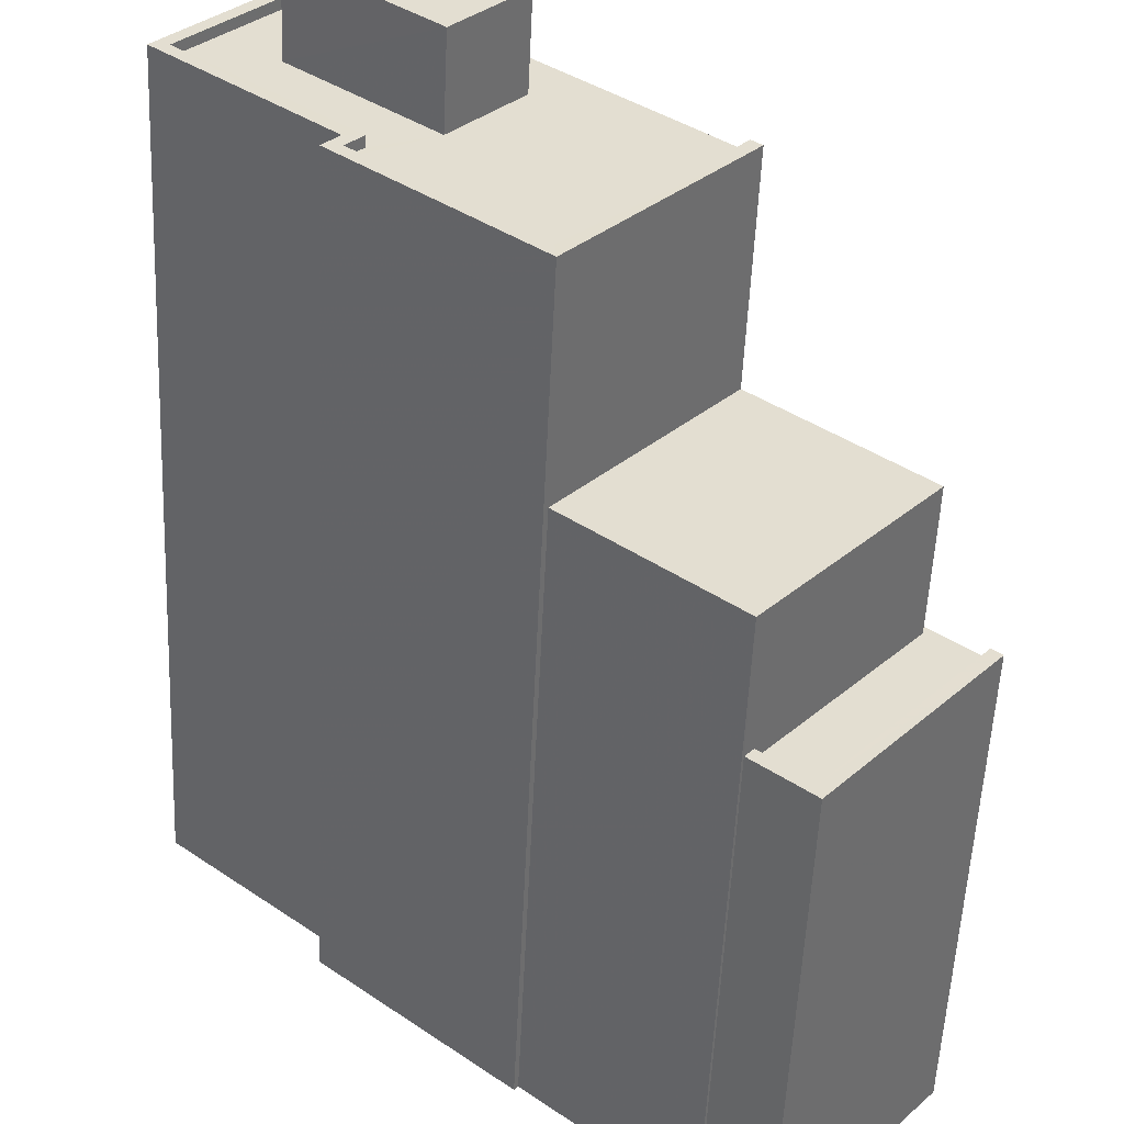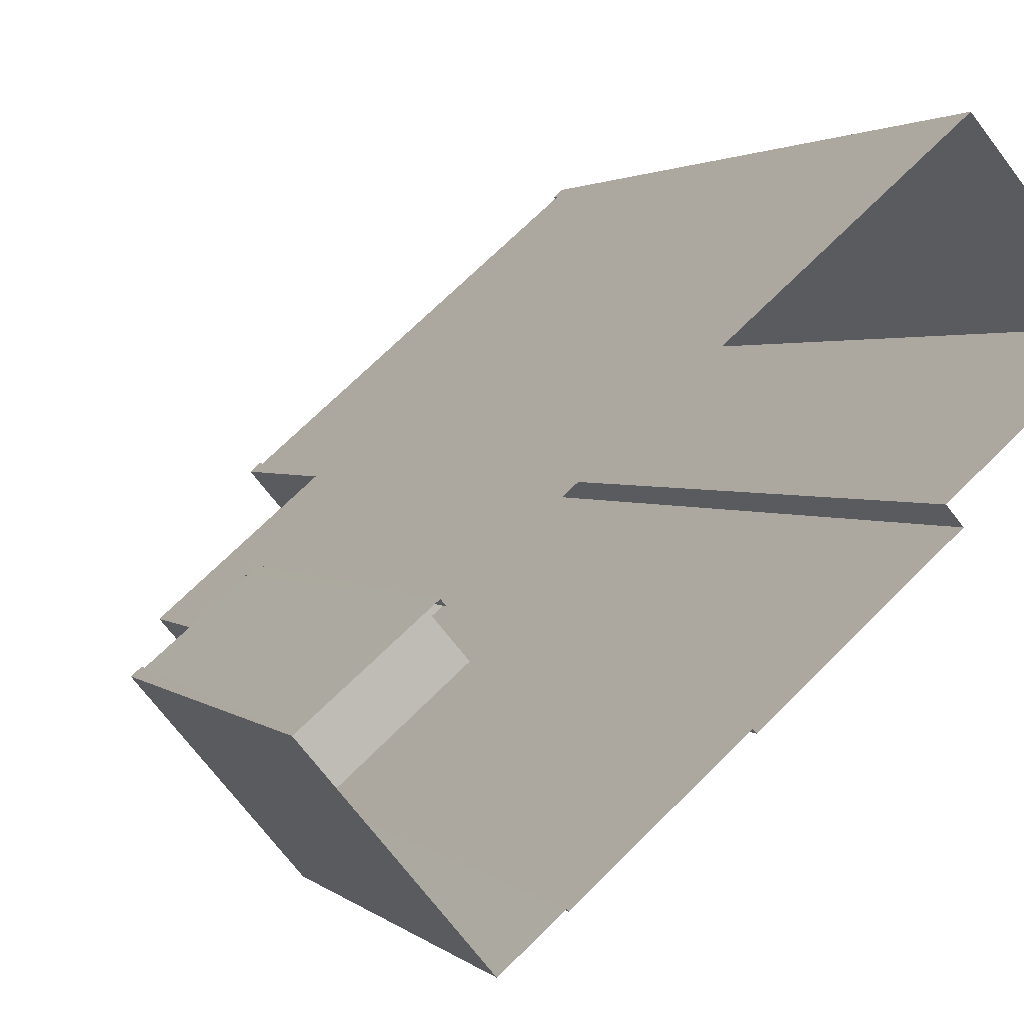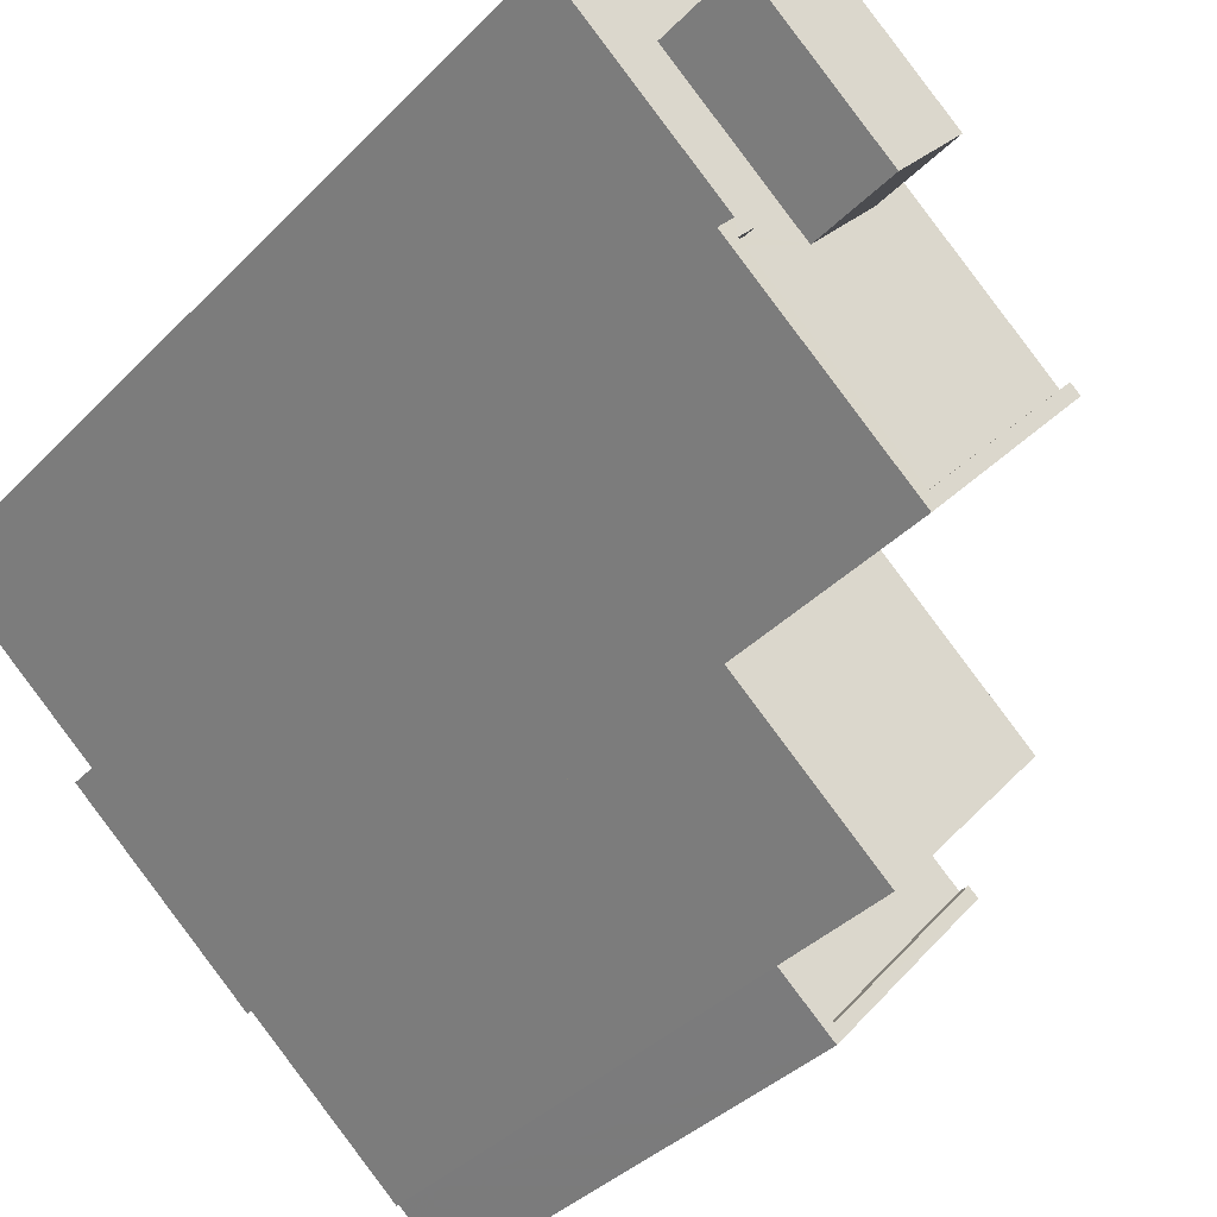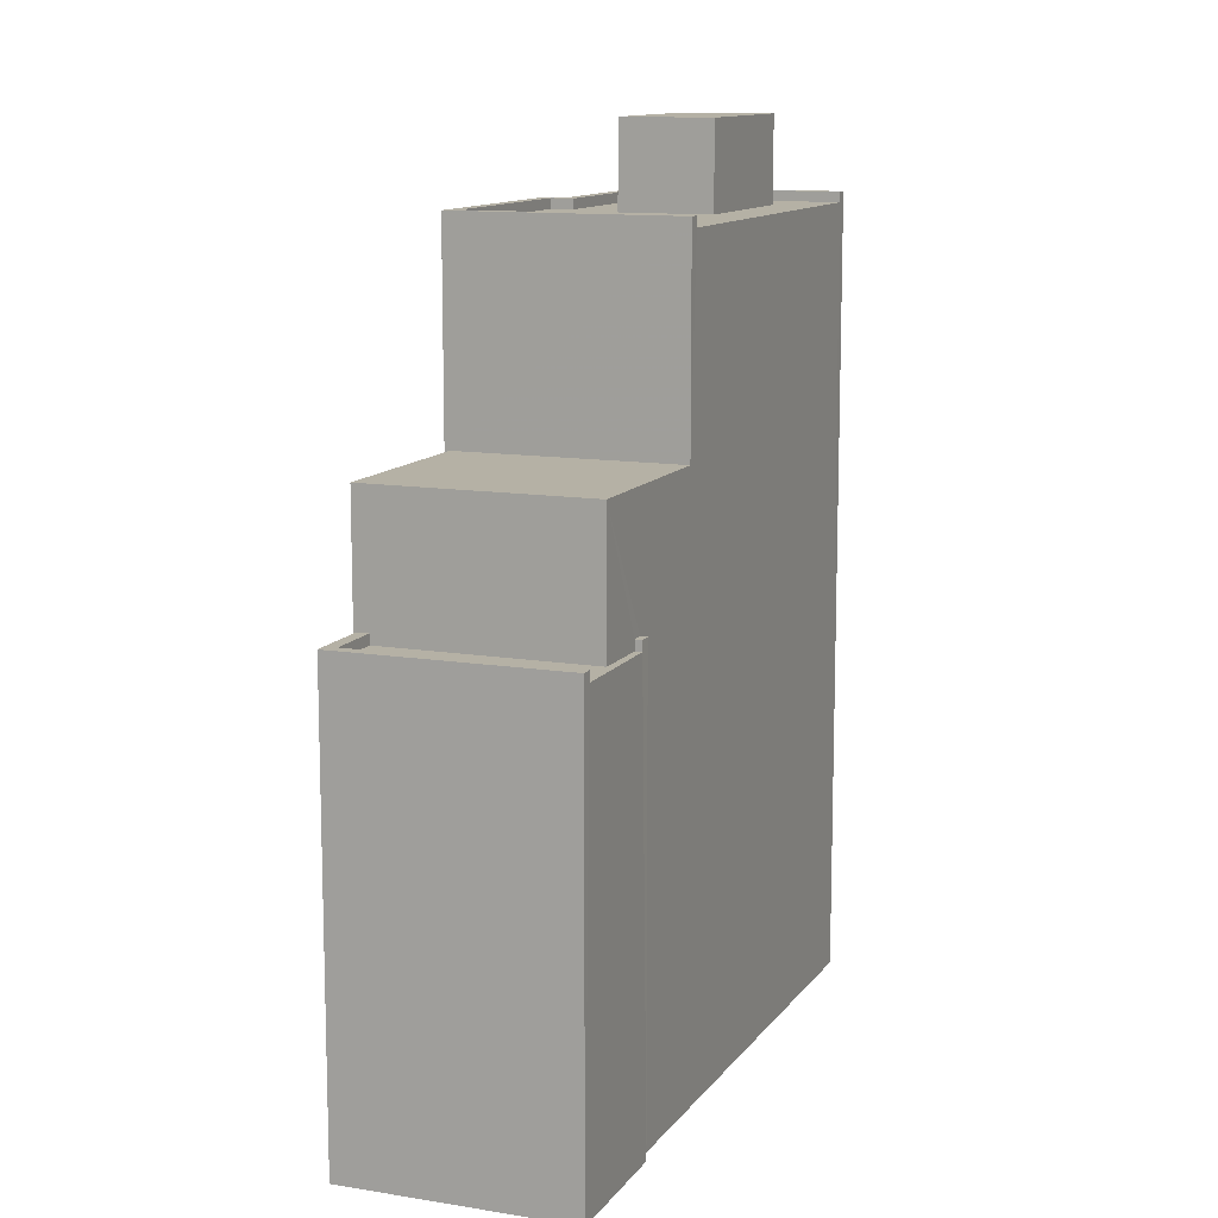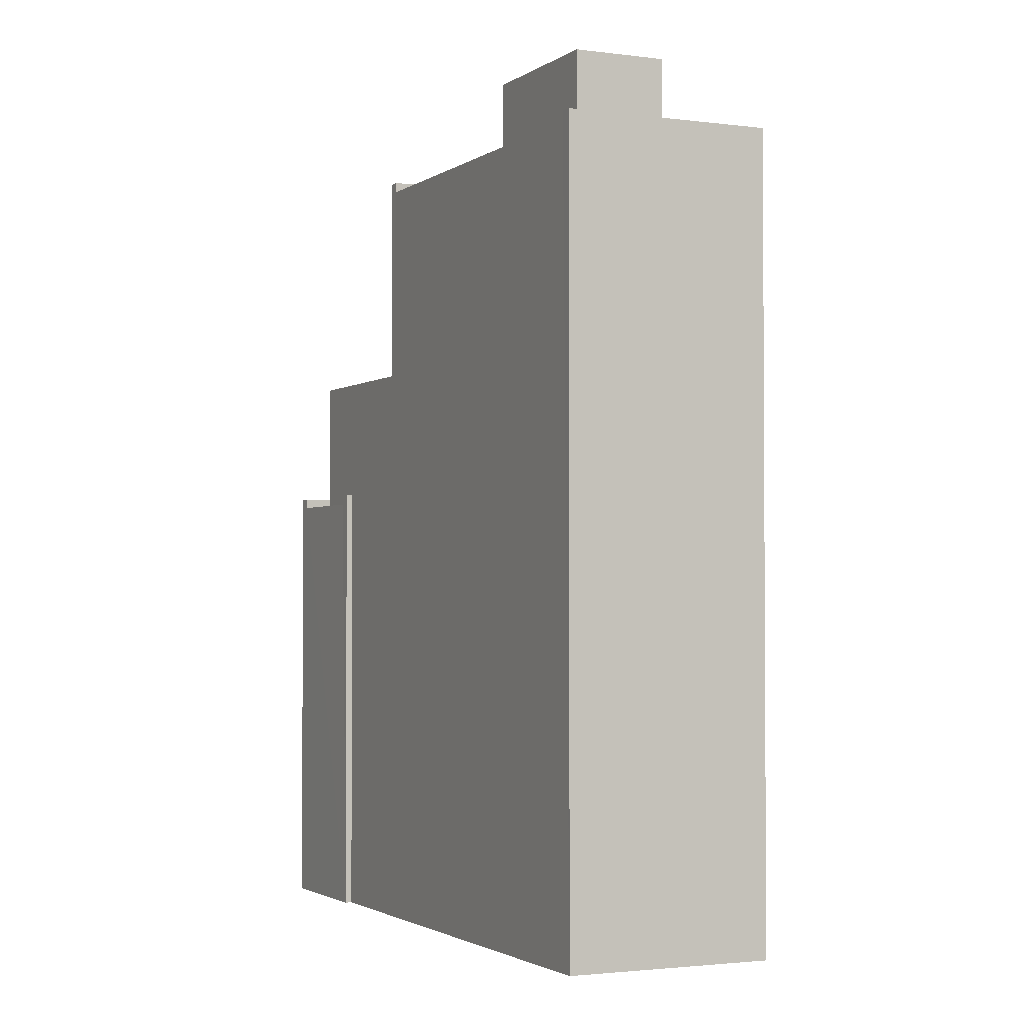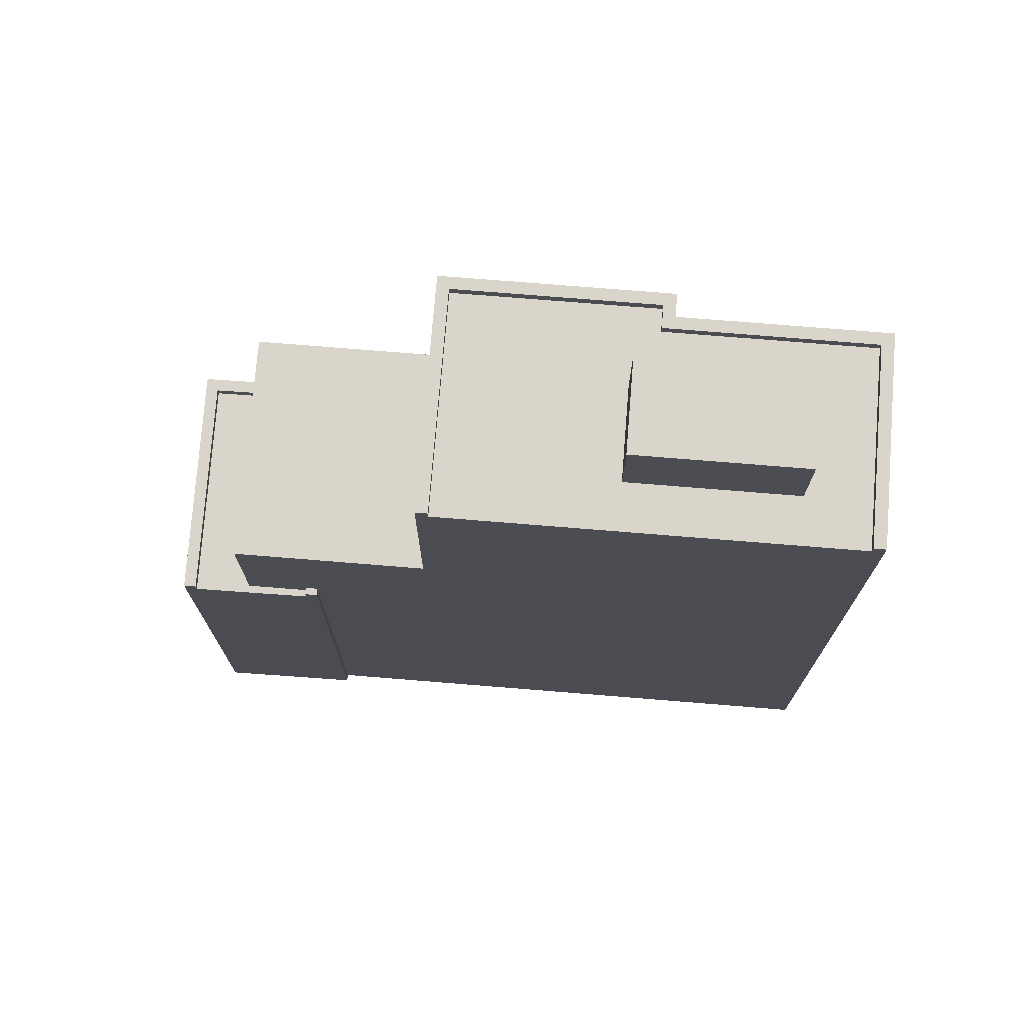
<metadata>
{"format":"obj","ext":"obj","renderer":"f3d","projection":"perspective","resolution":1024,"background":"white","views":[{"elev":-54.6,"azim":-2.6,"up":"+Y"},{"elev":2.1,"azim":158.6,"up":"+Y"},{"elev":-36.9,"azim":-37.7,"up":"+Y"},{"elev":11.8,"azim":71.2,"up":"+Z"},{"elev":-2.1,"azim":-156.0,"up":"+Z"},{"elev":74.5,"azim":143.9,"up":"+Z"}]}
</metadata>
<code>
v -6292 -3.649e+04 4.481
v -6289 -3.649e+04 4.481
v -6289 -3.649e+04 4.479
v -6289 -3.649e+04 4.479
v -6285 -3.65e+04 4.477
v -6285 -3.65e+04 4.477
v -6279 -3.649e+04 4.477
v -6279 -3.649e+04 4.477
v -6276 -3.65e+04 4.475
v -6280 -3.65e+04 4.475
v -6281 -3.65e+04 4.476
v -6281 -3.65e+04 4.476
v -6281 -3.65e+04 15.56
v -6280 -3.65e+04 15.56
v -6278 -3.65e+04 15.56
v -6279 -3.65e+04 15.56
v -6279 -3.649e+04 15.56
v -6276 -3.65e+04 15.56
v -6279 -3.649e+04 15.81
v -6279 -3.649e+04 15.81
v -6279 -3.649e+04 15.81
v -6279 -3.65e+04 15.81
v -6280 -3.65e+04 15.81
v -6276 -3.65e+04 15.81
v -6280 -3.65e+04 15.81
v -6276 -3.65e+04 15.81
v -6281 -3.65e+04 15.81
v -6281 -3.65e+04 15.81
v -6285 -3.65e+04 18.9
v -6281 -3.65e+04 18.9
v -6278 -3.65e+04 18.9
v -6281 -3.649e+04 18.9
v -6288 -3.649e+04 23.84
v -6289 -3.649e+04 23.84
v -6290 -3.649e+04 23.84
v -6285 -3.649e+04 23.84
v -6281 -3.649e+04 23.84
v -6282 -3.649e+04 23.84
v -6287 -3.649e+04 23.84
v -6285 -3.65e+04 23.84
v -6289 -3.649e+04 23.84
v -6290 -3.649e+04 23.84
v -6288 -3.649e+04 23.84
v -6292 -3.649e+04 23.84
v -6285 -3.65e+04 24.09
v -6281 -3.649e+04 24.09
v -6281 -3.649e+04 24.09
v -6285 -3.65e+04 24.09
v -6289 -3.649e+04 24.09
v -6292 -3.649e+04 24.09
v -6289 -3.649e+04 24.09
v -6289 -3.649e+04 24.09
v -6288 -3.649e+04 24.09
v -6289 -3.649e+04 24.09
v -6292 -3.649e+04 24.09
v -6289 -3.649e+04 24.09
v -6288 -3.649e+04 25.98
v -6287 -3.649e+04 25.97
v -6285 -3.649e+04 25.97
v -6290 -3.649e+04 25.98
f 1 2 3
f 4 3 5
f 4 5 6
f 7 8 9
f 2 7 3
f 10 11 9
f 12 5 11
f 5 3 7
f 11 7 9
f 5 7 11
f 13 14 15
f 16 15 17
f 17 15 18
f 15 14 18
f 19 20 21
f 19 22 20
f 23 24 25
f 24 26 25
f 27 23 25
f 28 27 25
f 29 30 31
f 32 29 31
f 33 34 35
f 36 37 34
f 38 37 36
f 34 33 36
f 39 40 38
f 40 39 41
f 38 36 39
f 35 42 33
f 43 42 44
f 41 39 43
f 44 42 35
f 43 39 42
f 45 46 47
f 48 46 45
f 48 45 49
f 50 51 52
f 53 50 54
f 55 50 52
f 54 50 55
f 49 56 54
f 56 53 54
f 49 45 56
f 57 58 59
f 57 60 58
f 21 17 8
f 8 18 9
f 18 24 9
f 26 24 18
f 21 20 17
f 17 18 8
f 23 10 9
f 24 23 9
f 23 27 11
f 10 23 11
f 19 21 8
f 7 19 8
f 14 26 18
f 14 25 26
f 13 25 14
f 13 28 25
f 16 17 20
f 22 16 20
f 13 15 28
f 11 27 12
f 15 31 28
f 12 27 30
f 28 31 30
f 27 28 30
f 30 5 12
f 30 29 5
f 6 5 29
f 6 29 48
f 29 46 48
f 29 32 46
f 48 49 4
f 6 48 4
f 49 54 3
f 4 49 3
f 54 55 1
f 3 54 1
f 55 52 2
f 1 55 2
f 15 22 31
f 31 19 32
f 37 46 32
f 15 16 22
f 19 7 2
f 52 51 34
f 52 34 2
f 47 46 37
f 22 19 31
f 37 32 34
f 32 19 2
f 34 32 2
f 40 45 38
f 38 47 37
f 38 45 47
f 45 40 41
f 56 45 41
f 56 41 43
f 53 56 43
f 44 53 43
f 44 50 53
f 34 51 35
f 35 50 44
f 35 51 50
f 36 59 58
f 39 36 58
f 42 39 58
f 60 42 58
f 33 42 60
f 57 33 60
f 59 33 57
f 59 36 33

</code>
